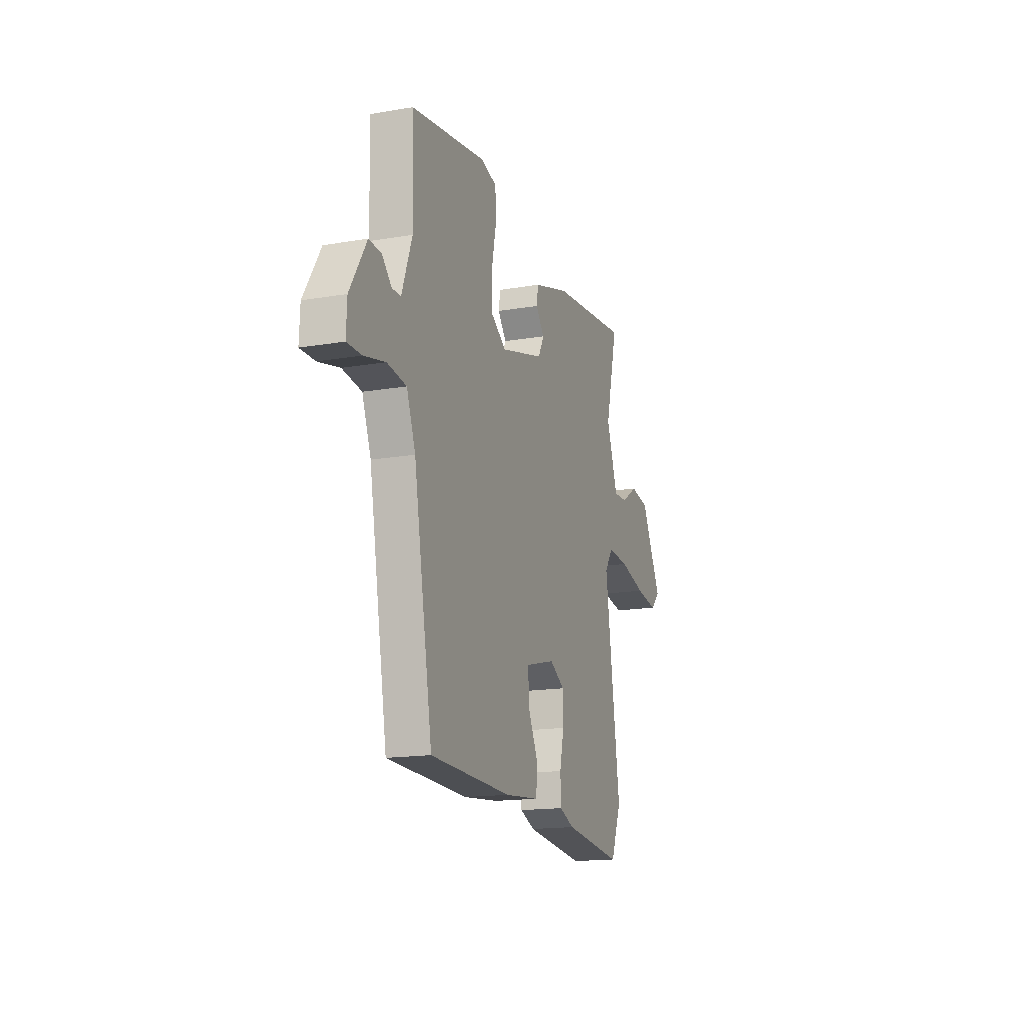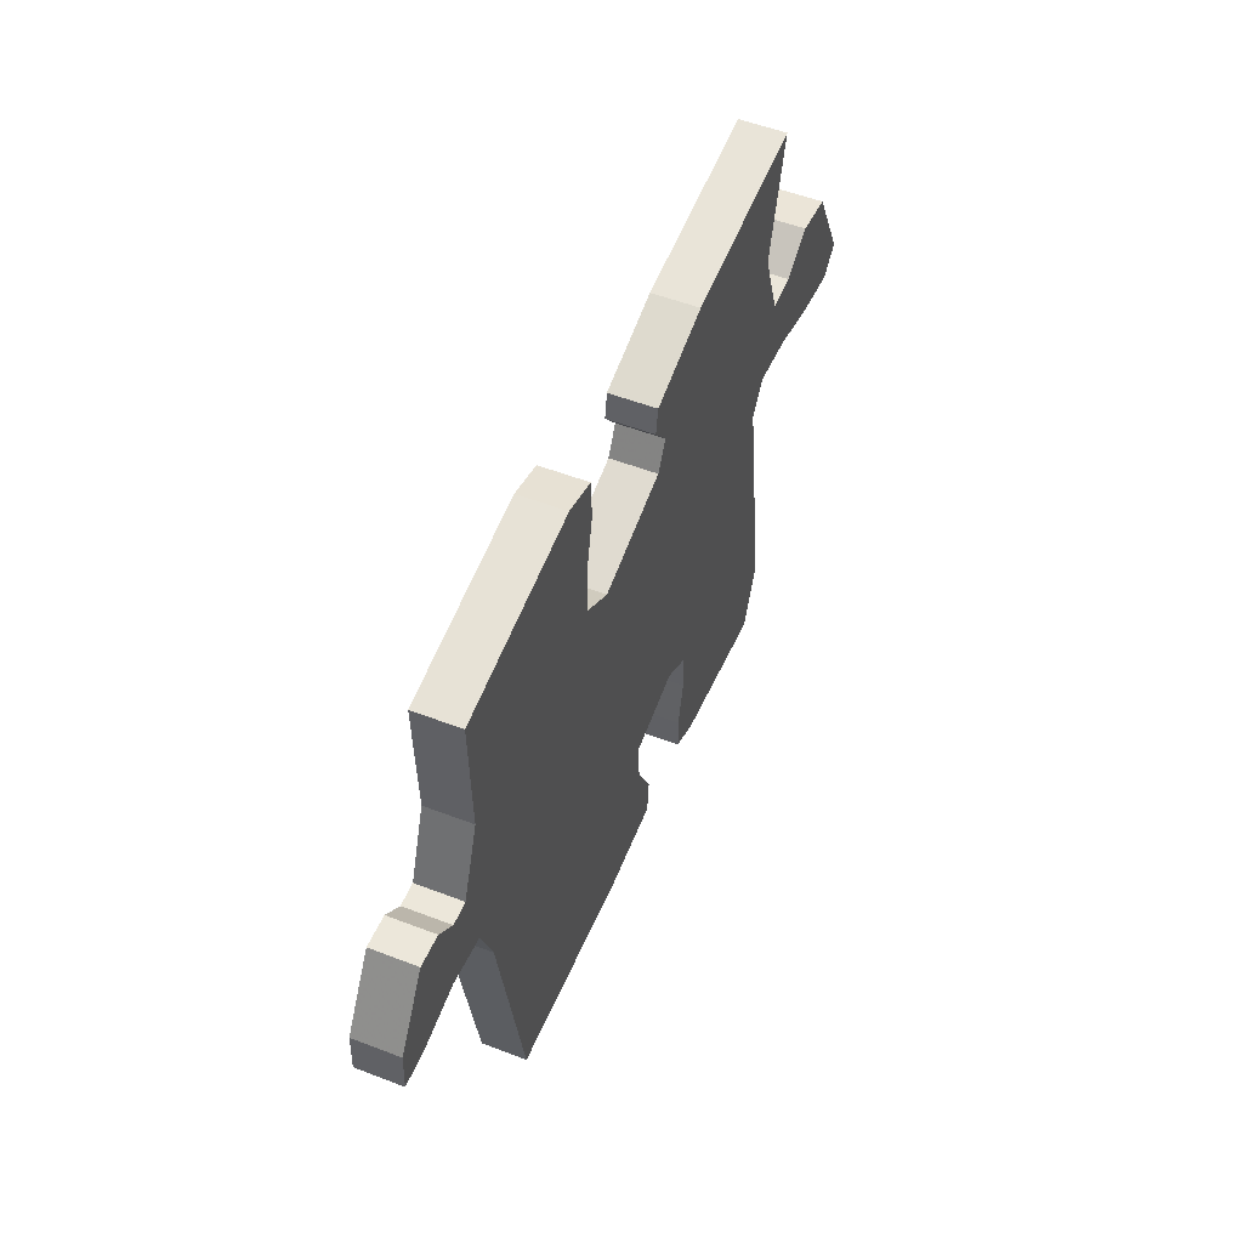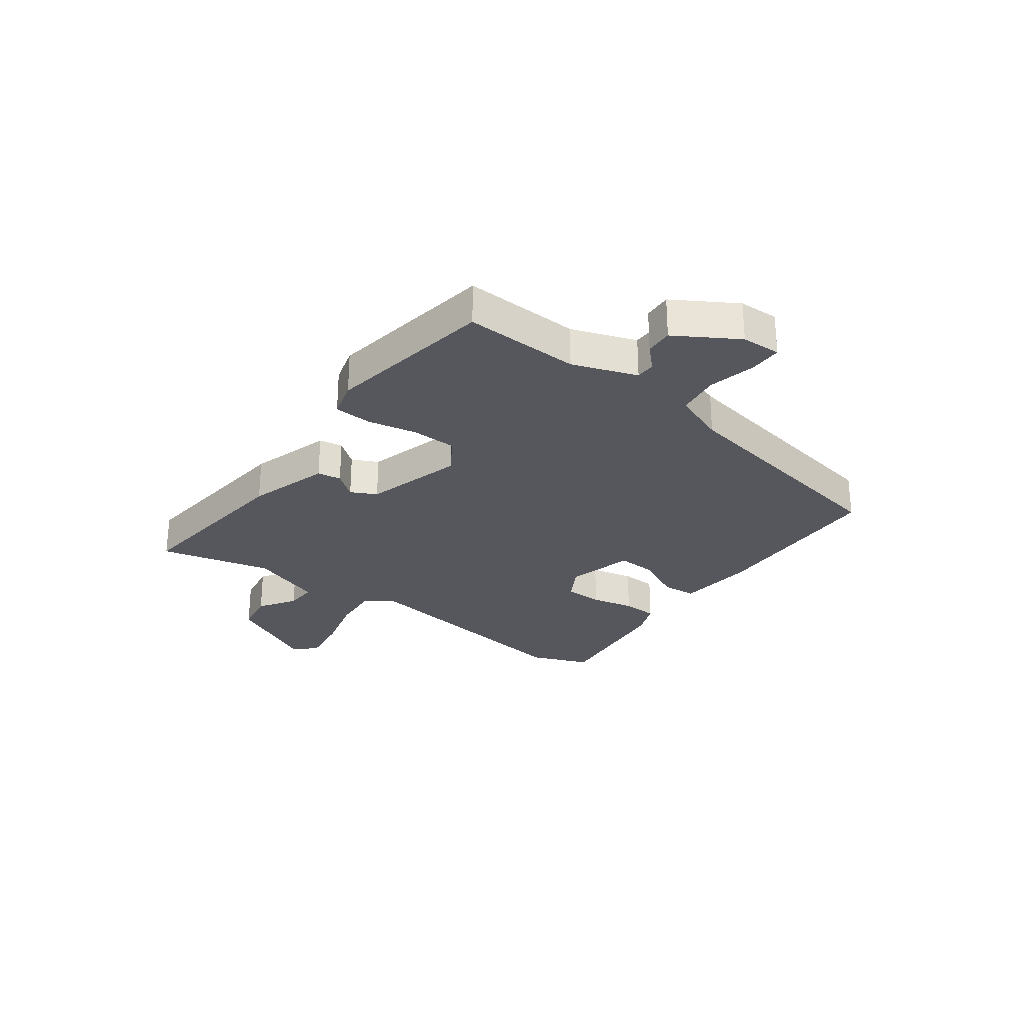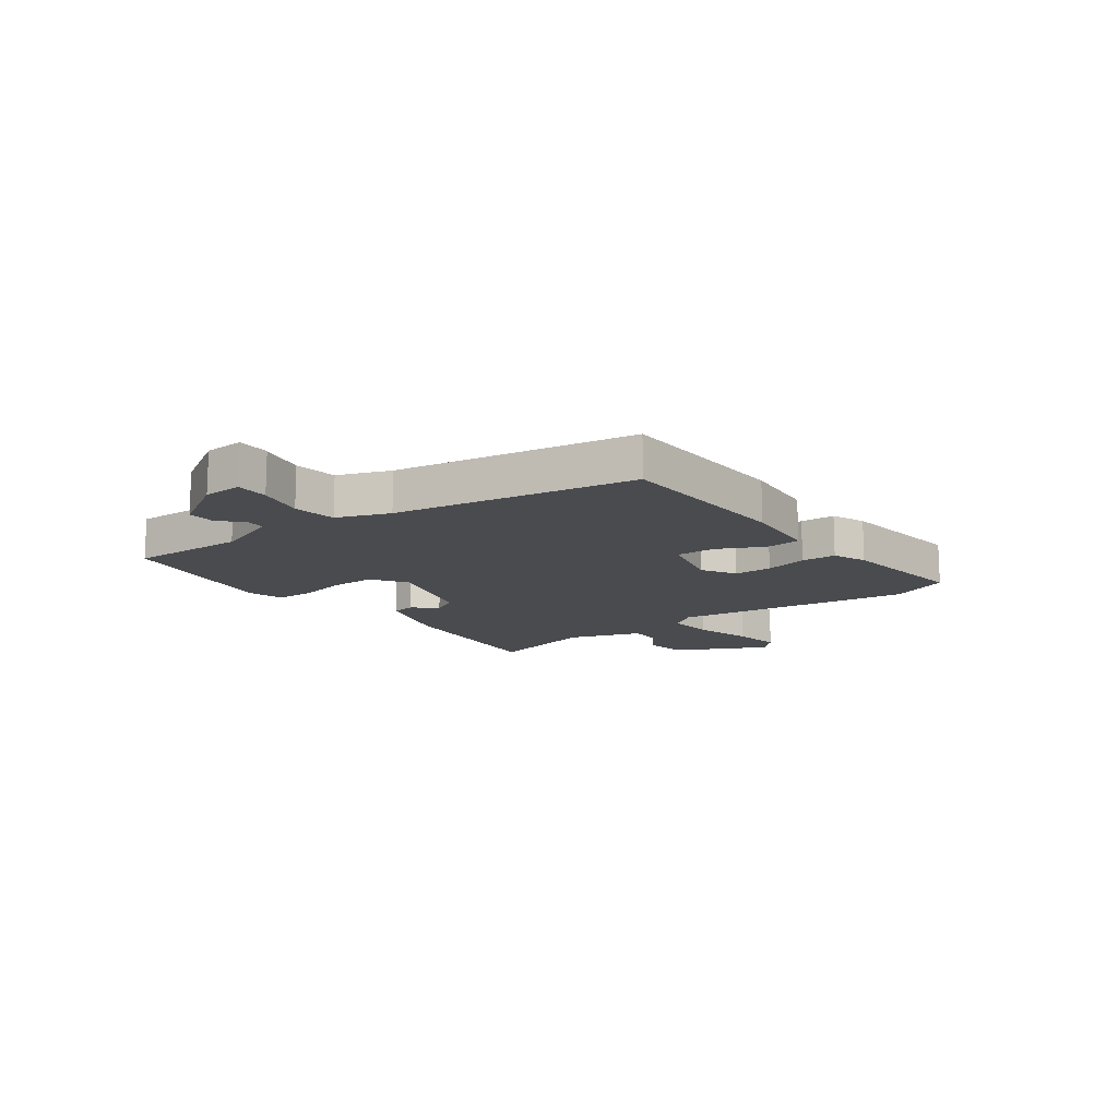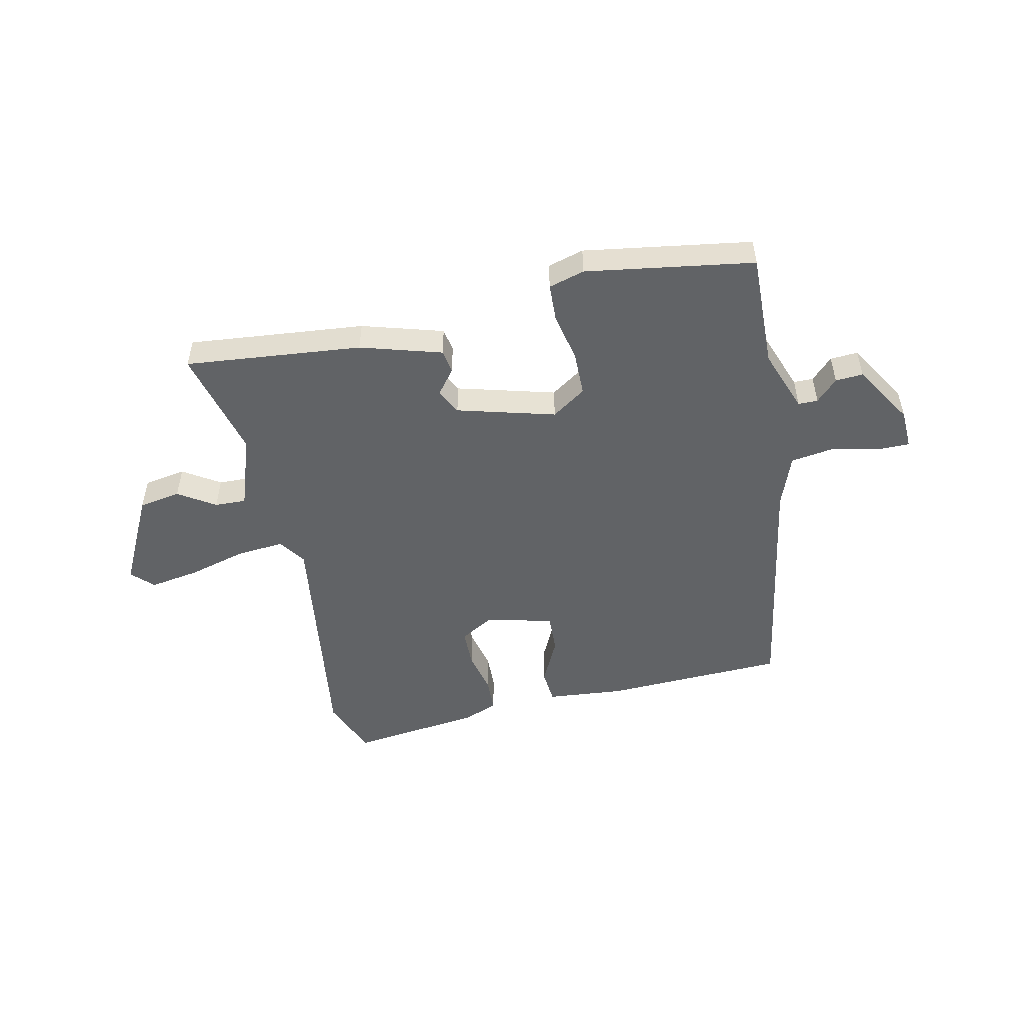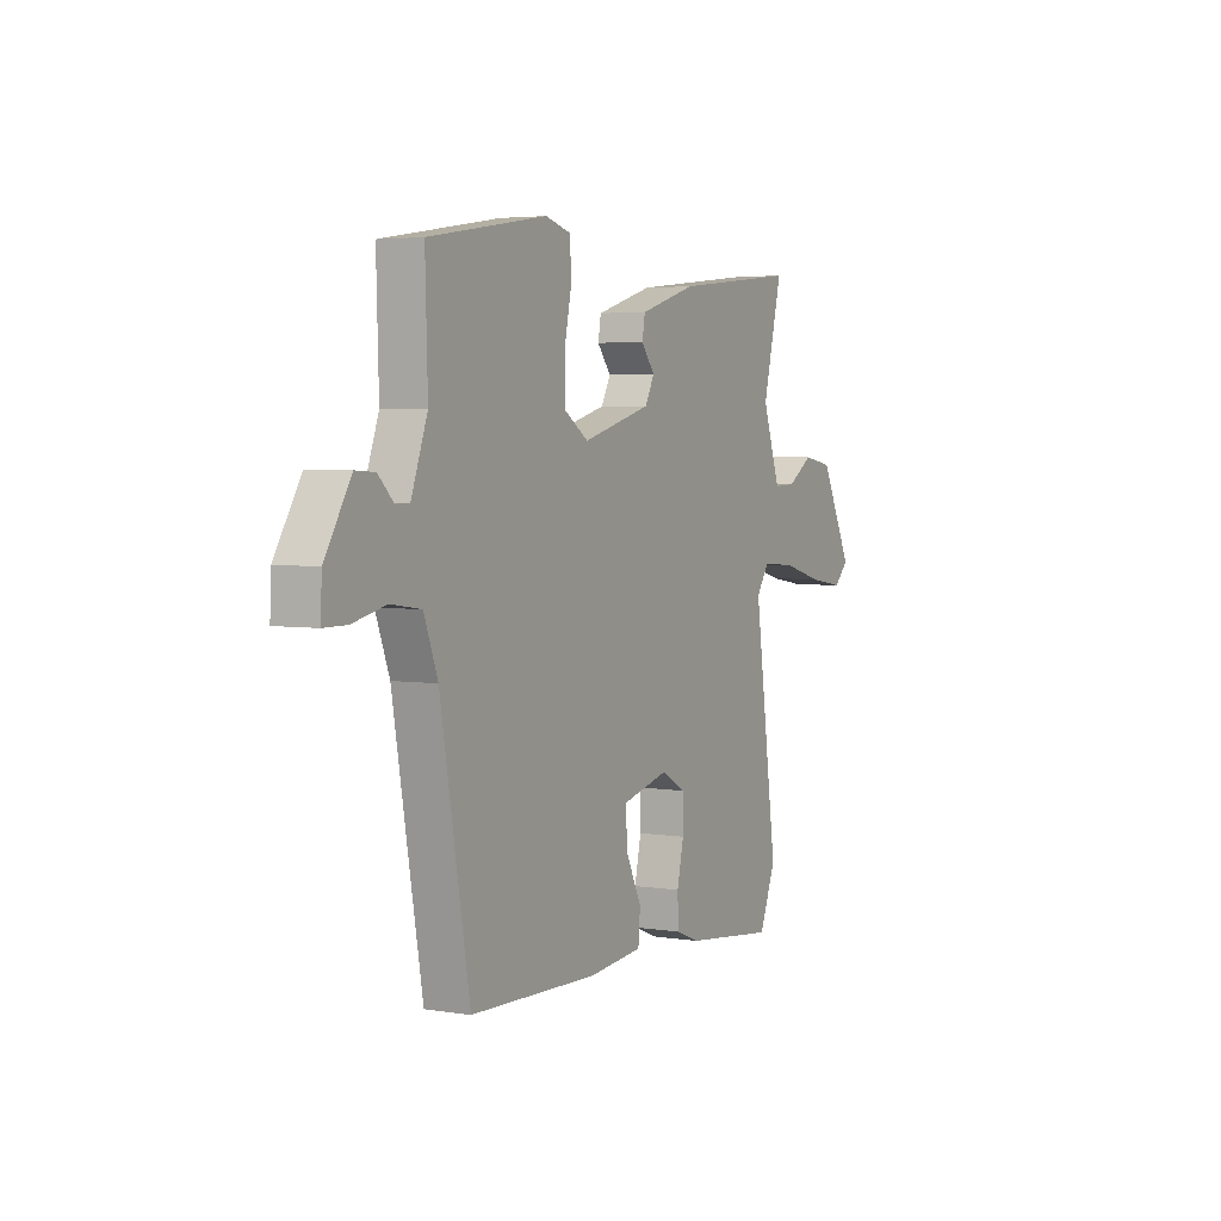
<metadata>
{"format":"obj","ext":"obj","renderer":"f3d","projection":"perspective","resolution":1024,"background":"white","views":[{"elev":-16.0,"azim":109.6,"up":"+Z"},{"elev":53.0,"azim":112.4,"up":"+Z"},{"elev":-27.6,"azim":53.3,"up":"+Y"},{"elev":-13.7,"azim":126.6,"up":"+Y"},{"elev":-50.8,"azim":12.4,"up":"+Y"},{"elev":4.0,"azim":117.9,"up":"+Z"}]}
</metadata>
<code>
v 0.393 0.07 -0.482
v 0.07 0.07 -0.493
v -0.067 0.07 -0.48
v -0.072 0.07 -0.419
v -0.032 0.07 -0.337
v -0.029 0.07 -0.267
v -0.148 0.07 -0.237
v -0.208 0.07 -0.272
v -0.209 0.07 -0.34
v -0.192 0.07 -0.416
v -0.194 0.07 -0.478
v -0.254 0.07 -0.502
v -0.488 0.07 -0.53
v -0.53 0.07 -0.426
v -0.47 0.07 -0.001
v -0.503 0.07 0.047
v -0.588 0.07 0.04
v -0.692 0.07 0.012
v -0.78 0.07 -0.002
v -0.817 0.07 0.035
v -0.735 0.07 0.197
v -0.66 0.07 0.21
v -0.595 0.07 0.168
v -0.539 0.07 0.166
v -0.494 0.07 0.296
v -0.543 0.07 0.493
v -0.229 0.07 0.461
v -0.085 0.07 0.418
v -0.078 0.07 0.376
v -0.112 0.07 0.332
v -0.089 0.07 0.287
v 0.085 0.07 0.239
v 0.146 0.07 0.28
v 0.147 0.07 0.359
v 0.129 0.07 0.446
v 0.132 0.07 0.513
v 0.196 0.07 0.531
v 0.494 0.07 0.484
v 0.488 0.07 0.279
v 0.529 0.07 0.166
v 0.564 0.07 0.166
v 0.602 0.07 0.204
v 0.651 0.07 0.207
v 0.717 0.07 0.099
v 0.72 0.07 0.029
v 0.662 0.07 0.029
v 0.578 0.07 0.048
v 0.502 0.07 0.037
v 0.467 0.07 -0.056
v 0.393 0 -0.482
v 0.07 0 -0.493
v -0.067 0 -0.48
v -0.072 0 -0.419
v -0.032 0 -0.337
v -0.029 0 -0.267
v -0.148 0 -0.237
v -0.208 0 -0.272
v -0.209 0 -0.34
v -0.192 0 -0.416
v -0.194 0 -0.478
v -0.254 0 -0.502
v -0.488 0 -0.53
v -0.53 0 -0.426
v -0.47 0 -0.001
v -0.503 0 0.047
v -0.588 0 0.04
v -0.692 0 0.012
v -0.78 0 -0.002
v -0.817 0 0.035
v -0.735 0 0.197
v -0.66 0 0.21
v -0.595 0 0.168
v -0.539 0 0.166
v -0.494 0 0.296
v -0.543 0 0.493
v -0.229 0 0.461
v -0.085 0 0.418
v -0.078 0 0.376
v -0.112 0 0.332
v -0.089 0 0.287
v 0.085 0 0.239
v 0.146 0 0.28
v 0.147 0 0.359
v 0.129 0 0.446
v 0.132 0 0.513
v 0.196 0 0.531
v 0.494 0 0.484
v 0.488 0 0.279
v 0.529 0 0.166
v 0.564 0 0.166
v 0.602 0 0.204
v 0.651 0 0.207
v 0.717 0 0.099
v 0.72 0 0.029
v 0.662 0 0.029
v 0.578 0 0.048
v 0.502 0 0.037
v 0.467 0 -0.056
f 45 46 47
f 44 45 47
f 43 44 47
f 42 43 47
f 41 42 47
f 40 41 47 48
f 39 40 48 49
f 39 49 1
f 38 39 1
f 37 38 1
f 36 37 1
f 35 36 1
f 34 35 1
f 28 29 30
f 27 28 30
f 26 27 30
f 25 26 30
f 24 25 30 31
f 21 22 23
f 20 21 23
f 19 20 23
f 18 19 23
f 17 18 23
f 16 17 23 24
f 24 31 32
f 16 24 32
f 15 16 32
f 13 14 15
f 12 13 15
f 11 12 15
f 10 11 15
f 9 10 15
f 3 4 5
f 2 3 5
f 1 2 5
f 1 5 6
f 33 34 1
f 32 33 1 6
f 15 32 6 7
f 8 9 15
f 7 8 15
f 96 95 94
f 96 94 93
f 96 93 92
f 96 92 91
f 96 91 90
f 97 96 90 89
f 98 97 89 88
f 50 98 88
f 50 88 87
f 50 87 86
f 50 86 85
f 50 85 84
f 50 84 83
f 79 78 77
f 79 77 76
f 79 76 75
f 79 75 74
f 80 79 74 73
f 72 71 70
f 72 70 69
f 72 69 68
f 72 68 67
f 72 67 66
f 73 72 66 65
f 81 80 73
f 81 73 65
f 81 65 64
f 64 63 62
f 64 62 61
f 64 61 60
f 64 60 59
f 64 59 58
f 54 53 52
f 54 52 51
f 54 51 50
f 55 54 50
f 50 83 82
f 55 50 82 81
f 56 55 81 64
f 64 58 57
f 64 57 56
f 1 50 51 2
f 2 51 52 3
f 3 52 53 4
f 4 53 54 5
f 5 54 55 6
f 6 55 56 7
f 7 56 57 8
f 8 57 58 9
f 9 58 59 10
f 10 59 60 11
f 11 60 61 12
f 12 61 62 13
f 13 62 63 14
f 14 63 64 15
f 15 64 65 16
f 16 65 66 17
f 17 66 67 18
f 18 67 68 19
f 19 68 69 20
f 20 69 70 21
f 21 70 71 22
f 22 71 72 23
f 23 72 73 24
f 24 73 74 25
f 25 74 75 26
f 26 75 76 27
f 27 76 77 28
f 28 77 78 29
f 29 78 79 30
f 30 79 80 31
f 31 80 81 32
f 32 81 82 33
f 33 82 83 34
f 34 83 84 35
f 35 84 85 36
f 36 85 86 37
f 37 86 87 38
f 38 87 88 39
f 39 88 89 40
f 40 89 90 41
f 41 90 91 42
f 42 91 92 43
f 43 92 93 44
f 44 93 94 45
f 45 94 95 46
f 46 95 96 47
f 47 96 97 48
f 48 97 98 49
f 49 98 50 1

</code>
